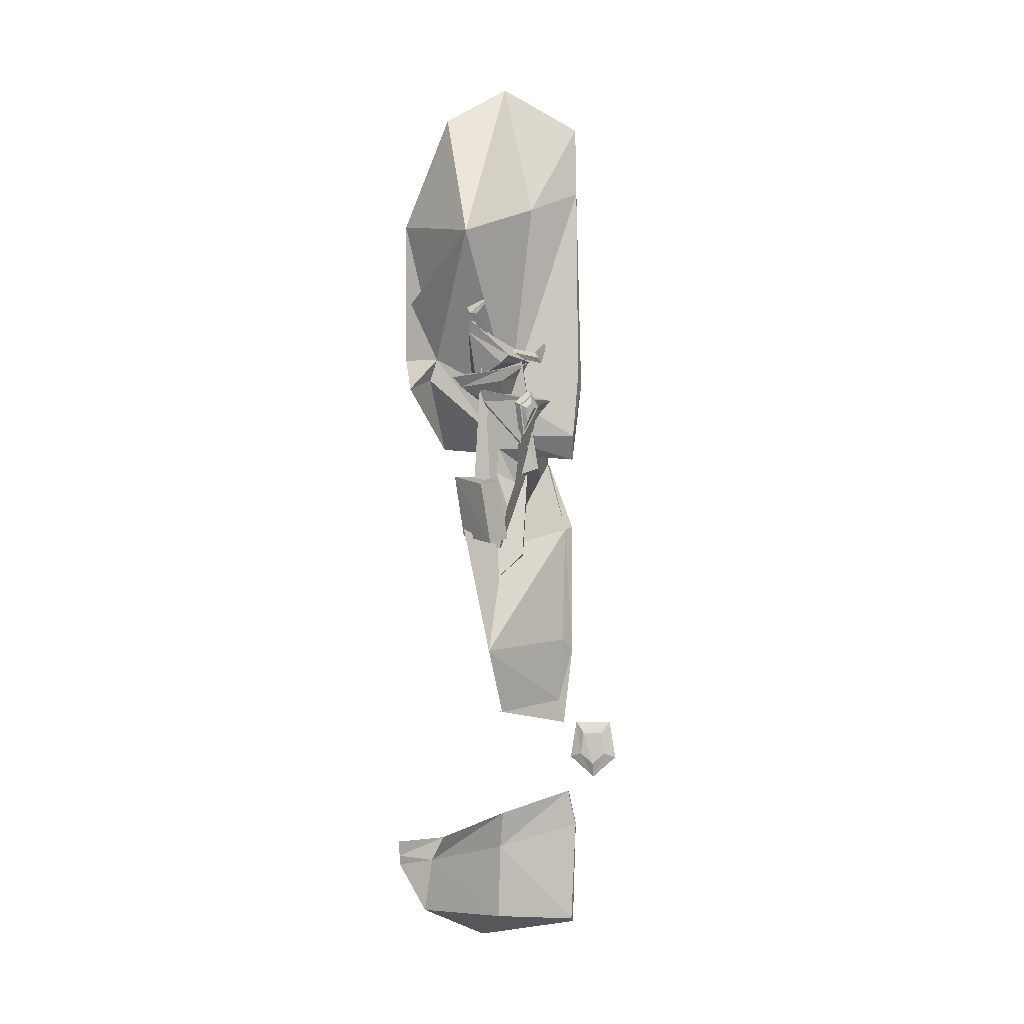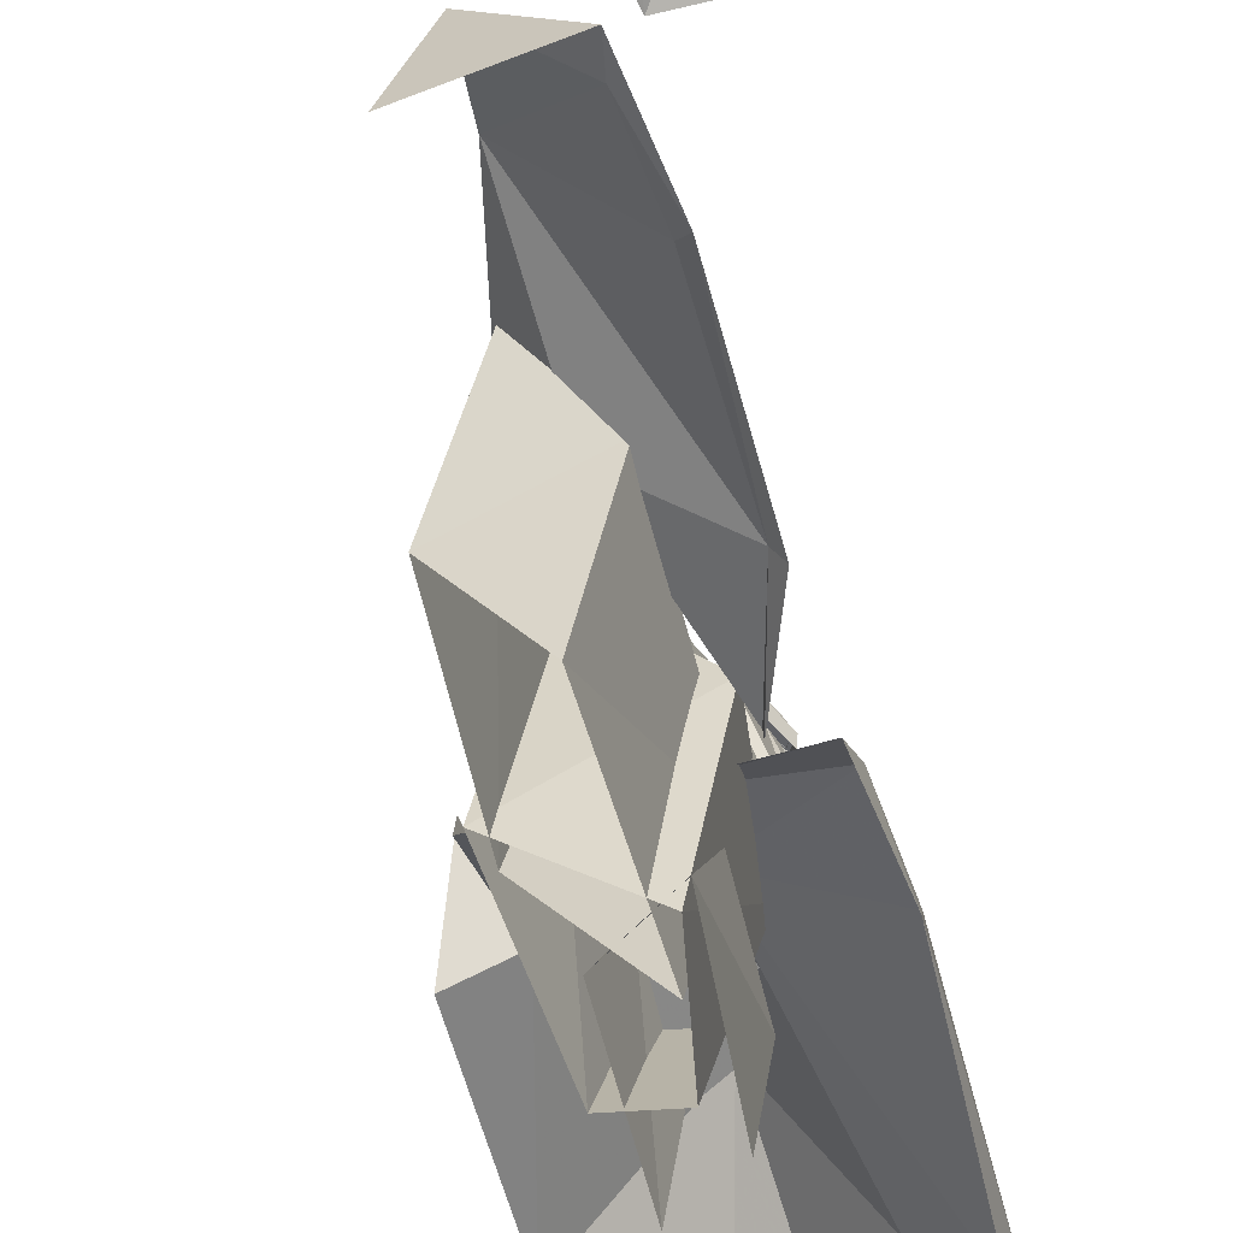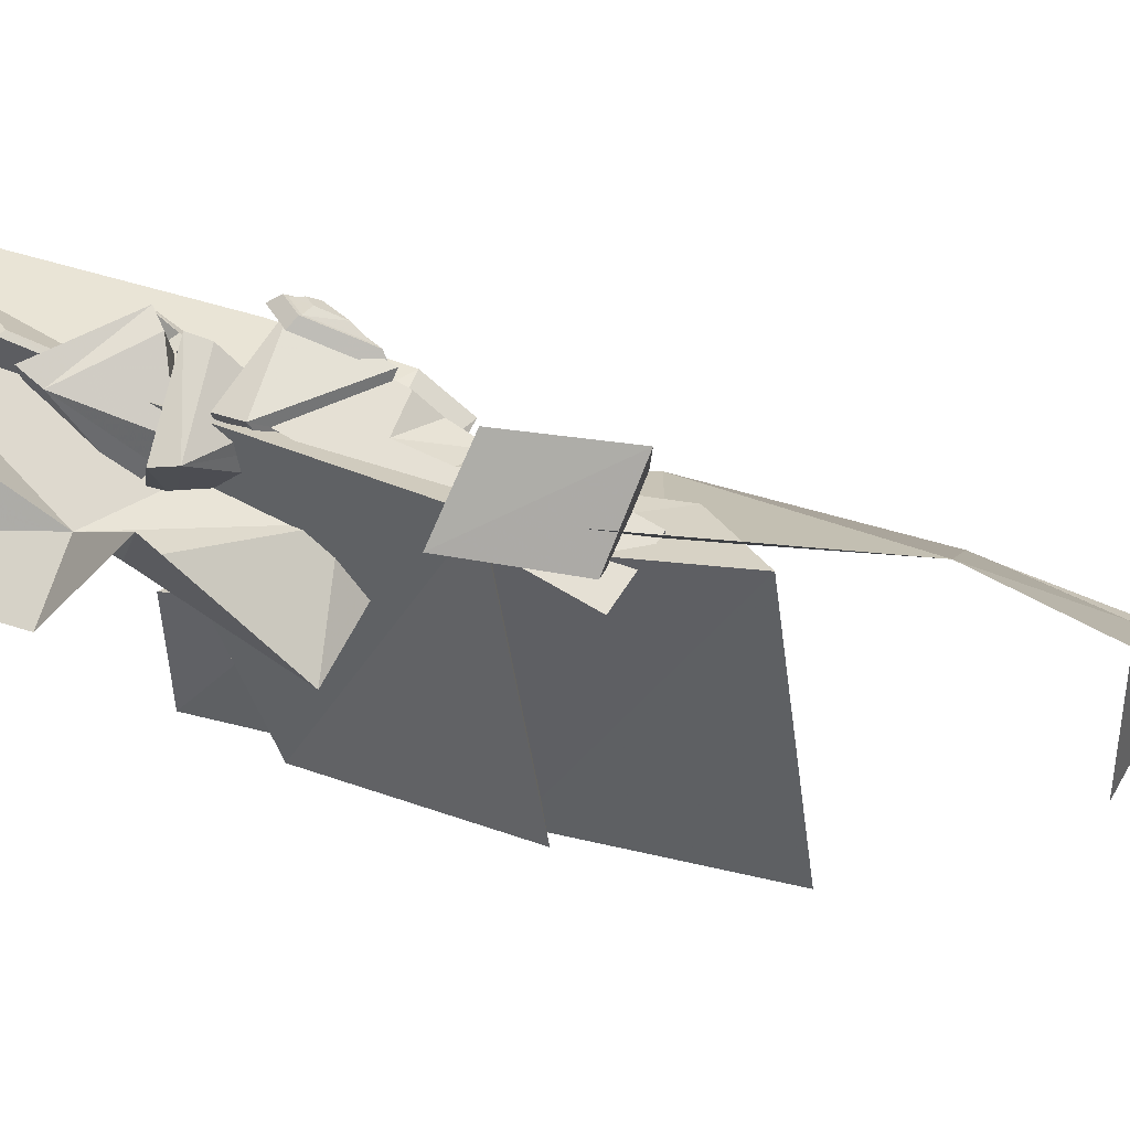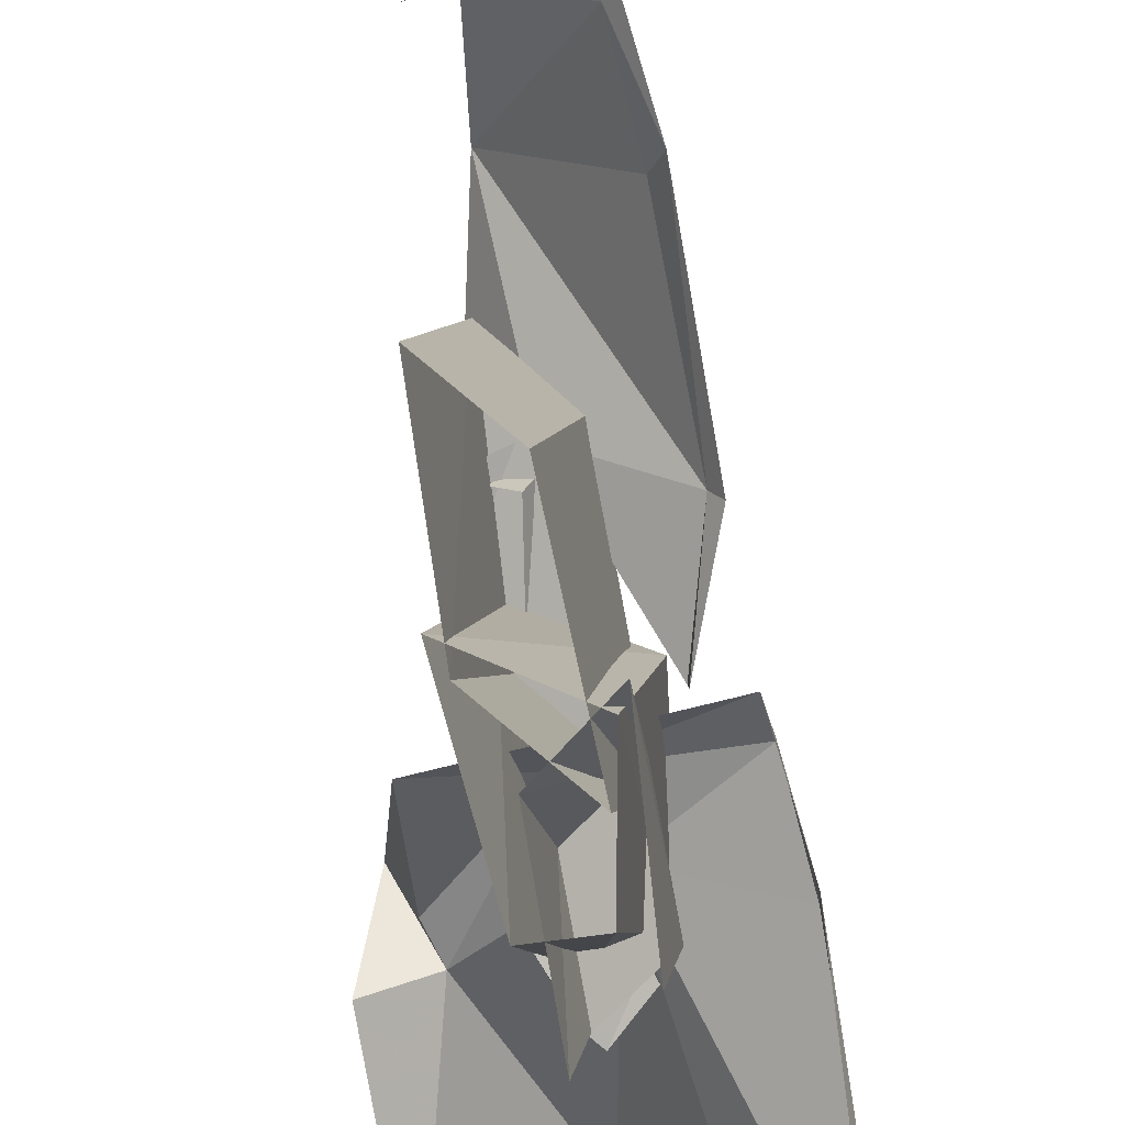
<metadata>
{"format":"obj","ext":"obj","renderer":"f3d","projection":"perspective","resolution":1024,"background":"white","views":[{"elev":-1.6,"azim":-170.1,"up":"+Z"},{"elev":-55.9,"azim":-165.4,"up":"+Y"},{"elev":54.8,"azim":108.9,"up":"+Y"},{"elev":-76.9,"azim":-170.1,"up":"+Y"}]}
</metadata>
<code>
g ice_cliff_L_y4_z8_decoration_c_mesh
v 2.683 1.496 25.75
v 3.319 3.196 24.29
v 3.025 3.378 25.6
v 3.025 3.378 25.6
v 3.319 3.196 24.29
v 4.863 3.109 26.01
v 3.474 1.811 27.2
v 4.191 2.637 25.55
v 4.007 3.586 26.8
v 4.007 3.586 26.8
v 4.191 2.637 25.55
v 5.813 3.015 26.63
v 3.698 1.698 27.57
v 5.255 2.799 26.93
v 4.056 3.583 27.53
v 4.056 3.583 27.53
v 5.255 2.799 26.93
v 5.432 3.376 28.83
v 5.804 2.274 20.33
v 5.56 2.414 21.53
v 4.312 2.504 19.96
v 3.794 1.123 21.32
v 4.059 0.9705 20.02
v 4.312 2.504 19.96
v 2.833 1.673 26
v 3.304 3.082 24.88
v 3.1 3.2 25.88
v 4.599 2.965 26.21
v 3.1 3.2 25.88
v 3.304 3.082 24.88
v 4.288 2.845 24.08
v 3.479 2.982 24.03
v 3.534 2.608 23.52
v 3.682 2.375 22.69
v 3.955 2.709 21.71
v 4.394 2.744 23.06
v 7.748 5.685 7.407
v 6.31 6.294 7.734
v 6.582 6.344 5.787
v 7.748 5.756 7.769
v 5.879 6.216 8.617
v 7.748 5.869 8.343
v 1.628 0.3972 4.444
v 1.488 0.03493 8.382
v 1.609 0.05853 4.27
v 1.463 0.2716 8.382
v 1.738 0.5778 9.808
v 1.782 -0.002483 9.666
v 4.423 2.116 4.783
v 6.582 6.344 5.787
v 6.31 6.294 7.734
v 4.322 2.278 7.671
v 1.628 0.3972 4.444
v 1.463 0.2716 8.382
v 1.738 0.5778 9.808
v 4.161 2.535 9.094
v 5.879 6.216 8.617
v 6.582 6.344 5.787
v 4.423 2.116 4.783
v 5.502 -0.04866 3.579
v 7.748 5.685 7.407
v 4.423 2.116 4.783
v 1.628 0.3972 4.444
v 1.609 0.05853 4.27
v 5.502 -0.04866 3.579
v 2.173 0.3045 13.58
v 1.621 0.04521 15.75
v 1.991 0.04521 12.63
v 1.962 0.6318 16.15
v 1.875 0.3915 20.77
v 1.633 0.04521 20.88
v 2.611 0.04521 23.54
v 2.634 0.3233 23.54
v 4.184 2.604 13.24
v 2.173 0.3045 13.58
v 1.991 0.04521 12.63
v 5.072 0.04521 13.09
v 2.173 0.3045 13.58
v 4.184 2.604 13.24
v 4.492 3.936 15.81
v 1.962 0.6318 16.15
v 1.875 0.3915 20.77
v 4.21 2.145 19.99
v 5.549 3.82 20.75
v 2.634 0.3233 23.54
v 7.748 4.055 26.47
v 6.986 2.433 27.84
v 7.257 2.483 26.97
v 8.423 1.895 27.89
v 8.423 1.962 33.53
v 5.19 5.281 32.7
v 7.513 4.891 29.82
v 6.555 2.355 37.87
v 6.881 2.531 36.38
v 1.495 0.7199 24.7
v 1.239 0.04669 26.87
v 1.609 0.07028 23.75
v 1.284 0.6541 27.26
v 1.357 0.6089 34.97
v 1.56 0.02459 34.63
v 1.782 0.009272 37.38
v 1.407 0.5775 37.68
v 4.792 1.15 24.71
v 7.257 2.483 26.97
v 6.986 2.433 27.84
v 4.076 1.352 26.3
v 5.19 5.281 32.7
v 7.513 4.891 29.82
v 1.495 0.7199 24.7
v 4.076 1.352 26.3
v 1.284 0.6541 27.26
v 1.357 0.6089 34.97
v 3.051 2.018 34.08
v 1.407 0.5775 37.68
v 5.19 5.281 32.7
v 4.39 0.8544 39.47
v 6.555 2.355 37.87
v 7.257 2.483 26.97
v 4.792 1.15 24.71
v 7.095 0.3561 24.21
v 7.748 4.055 26.47
v 4.792 1.15 24.71
v 1.495 0.7199 24.7
v 1.609 0.07028 23.75
v 7.095 0.3561 24.21
v 4.924 3.122 28.4
v 3.44 2.264 27.8
v 2.877 1.382 23.32
v 5.285 3.07 22.36
v 3.44 2.264 27.8
v 4.063 -4.889 25.45
v 3.521 -4.737 22.49
v 2.877 1.382 23.32
v 5.995 -3.909 21.12
v 2.877 1.382 23.32
v 3.521 -4.737 22.49
v 5.285 3.07 22.36
v 5.535 -4.475 25.52
v 4.924 3.122 28.4
v 4.063 -4.889 25.45
v 3.44 2.264 27.8
v 5.15 1.841 23.33
v 3.325 0.6928 25.23
v 3.427 2.081 19.72
v 4.891 3.09 18.19
v 5.71 -4.063 21.79
v 3.845 -4.784 23.81
v 3.325 0.6928 25.23
v 5.588 -3.636 17.15
v 3.427 2.081 19.72
v 4.084 -4.219 18.78
v 3.325 0.6928 25.23
v 3.845 -4.784 23.81
v 4.084 -4.219 18.78
v 3.427 2.081 19.72
v 3.868 3.169 20.36
v 4.342 4.424 20.16
v 4.743 4.359 22.55
v 4.257 3.036 22.75
v 4.558 1.852 20.65
v 4.905 1.879 22.95
v 4.743 4.359 22.55
v 6.096 2.992 22.92
v 4.342 4.424 20.16
v 6.096 2.992 22.92
v 5.727 2.966 20.47
v 5.727 2.966 20.47
v 4.342 4.424 20.16
v 3.868 3.169 20.36
v 4.558 1.852 20.65
v 4.779 -1.982 27.74
v 3.263 -2.273 26.6
v 3.318 -1.343 24.1
v 4.834 -1.052 25.24
v 5.059 -4.697 27.5
v 5.058 -4.297 23.47
v 3.318 -1.343 24.1
v 3.285 -4.651 22.03
v 3.263 -2.273 26.6
v 3.566 -5.001 26.35
v 3.285 -4.651 22.03
v 3.318 -1.343 24.1
v 2.683 1.496 25.75
v 2.352 1.375 26.15
v 4.45 1.242 26.61
v 4.515 1.227 26.16
v 2.352 1.375 26.15
v 2.901 3.446 26.04
v 5.002 3.312 26.48
v 4.45 1.242 26.61
v 2.901 3.446 26.04
v 3.025 3.378 25.6
v 4.863 3.109 26.01
v 5.002 3.312 26.48
v 4.515 1.227 26.16
v 4.45 1.242 26.61
v 5.002 3.312 26.48
v 4.863 3.109 26.01
v 3.025 3.378 25.6
v 2.901 3.446 26.04
v 2.352 1.375 26.15
v 2.683 1.496 25.75
v 3.319 3.196 24.29
v 4.04 2.136 24.56
v 4.863 3.109 26.01
v 4.76 1.1 24.83
v 4.515 1.227 26.16
v 4.76 1.1 24.83
v 2.683 1.496 25.75
v 4.863 3.109 26.01
v 2.683 1.496 25.75
v 4.04 2.136 24.56
v 3.319 3.196 24.29
v 4.76 1.1 24.83
v 2.638 2.951 25.82
v 2.6 3.215 25.72
v 2.836 3.507 26.21
v 2.941 3.325 26.44
v 2.6 3.215 25.72
v 3.169 3.316 24.58
v 3.256 3.694 25.8
v 2.836 3.507 26.21
v 3.169 3.316 24.58
v 3.368 3.08 24.36
v 3.479 3.565 25.92
v 3.256 3.694 25.8
v 3.479 3.565 25.92
v 2.941 3.325 26.44
v 2.836 3.507 26.21
v 3.256 3.694 25.8
v 3.169 3.316 24.58
v 2.6 3.215 25.72
v 2.638 2.951 25.82
v 3.368 3.08 24.36
v 2.735 3.46 25.64
v 2.974 3.493 25.13
v 2.996 3.651 25.68
v 2.824 3.579 25.86
v 2.653 3.24 25.71
v 2.735 3.46 25.64
v 2.824 3.579 25.86
v 2.856 3.492 26.13
v 2.856 3.492 26.13
v 2.824 3.579 25.86
v 2.996 3.651 25.68
v 3.218 3.653 25.78
v 3.218 3.653 25.78
v 2.996 3.651 25.68
v 2.974 3.493 25.13
v 3.144 3.327 24.73
v 3.144 3.327 24.73
v 2.974 3.493 25.13
v 2.735 3.46 25.64
v 2.653 3.24 25.71
v 3.474 1.811 27.2
v 3.252 1.75 27.72
v 5.337 1.268 27.49
v 5.248 1.228 27.04
v 3.252 1.75 27.72
v 4.043 3.688 27.24
v 6.129 3.206 27.02
v 5.337 1.268 27.49
v 4.043 3.688 27.24
v 4.007 3.586 26.8
v 5.813 3.015 26.63
v 6.129 3.206 27.02
v 5.248 1.228 27.04
v 5.337 1.268 27.49
v 6.129 3.206 27.02
v 5.813 3.015 26.63
v 4.007 3.586 26.8
v 4.043 3.688 27.24
v 3.252 1.75 27.72
v 3.474 1.811 27.2
v 4.191 2.637 25.55
v 4.425 2.161 25.6
v 5.813 3.015 26.63
v 4.667 1.698 25.65
v 5.248 1.228 27.04
v 4.667 1.698 25.65
v 3.474 1.811 27.2
v 5.813 3.015 26.63
v 3.474 1.811 27.2
v 4.425 2.161 25.6
v 4.191 2.637 25.55
v 4.667 1.698 25.65
v 3.698 1.698 27.57
v 3.199 1.583 27.76
v 4.781 1.519 29.22
v 5.068 1.492 28.86
v 3.199 1.583 27.76
v 3.726 3.662 27.84
v 5.308 3.598 29.3
v 4.781 1.519 29.22
v 3.726 3.662 27.84
v 4.056 3.583 27.53
v 5.432 3.376 28.83
v 5.308 3.598 29.3
v 5.068 1.492 28.86
v 4.781 1.519 29.22
v 5.308 3.598 29.3
v 5.432 3.376 28.83
v 4.056 3.583 27.53
v 3.726 3.662 27.84
v 3.199 1.583 27.76
v 3.698 1.698 27.57
v 5.255 2.799 26.93
v 5.463 2.34 27.21
v 5.432 3.376 28.83
v 5.676 1.897 27.49
v 5.068 1.492 28.86
v 5.676 1.897 27.49
v 3.698 1.698 27.57
v 5.432 3.376 28.83
v 3.698 1.698 27.57
v 5.463 2.34 27.21
v 5.255 2.799 26.93
v 5.676 1.897 27.49
v 2.789 1.823 27.91
v 2.52 1.809 28.44
v 2.477 1.768 28.41
v 2.705 1.649 27.71
v 3.73 2.333 28.1
v 3.787 2.246 27.92
v 2.594 1.659 28.54
v 2.992 1.409 28.18
v 2.908 1.235 27.97
v 2.551 1.617 28.5
v 2.52 1.809 28.44
v 2.477 1.768 28.41
v 2.705 1.649 27.71
v 2.551 1.617 28.5
v 2.908 1.235 27.97
v 3.787 2.246 27.92
v 3.95 1.913 28.13
v 3.893 2 28.31
v 3.73 2.333 28.1
v 3.787 2.246 27.92
v 3.95 1.913 28.13
v 2.992 1.409 28.18
v 2.594 1.659 28.54
v 2.52 1.809 28.44
v 2.789 1.823 27.91
v 2.992 1.409 28.18
v 3.893 2 28.31
v 3.95 1.913 28.13
v 2.908 1.235 27.97
v 3.893 2 28.31
v 2.992 1.409 28.18
v 2.789 1.823 27.91
v 3.73 2.333 28.1
v 5.214 3.527 29.79
v 4.724 3.7 30.09
v 4.768 3.741 30.12
v 5.457 3.667 29.82
v 4.832 2.9 28.99
v 5.017 2.936 28.91
v 5.254 4.081 29.55
v 4.855 3.268 28.7
v 4.724 3.7 30.09
v 4.651 3.85 30
v 4.694 3.892 30.03
v 4.768 3.741 30.12
v 4.651 3.85 30
v 5.254 4.081 29.55
v 4.694 3.892 30.03
v 5.011 3.941 29.52
v 4.855 3.268 28.7
v 4.669 3.232 28.78
v 4.669 3.232 28.78
v 4.832 2.9 28.99
v 5.017 2.936 28.91
v 4.855 3.268 28.7
v 5.457 3.667 29.82
v 4.768 3.741 30.12
v 4.694 3.892 30.03
v 5.254 4.081 29.55
v 5.011 3.941 29.52
v 4.651 3.85 30
v 4.724 3.7 30.09
v 5.214 3.527 29.79
v 4.669 3.232 28.78
v 5.011 3.941 29.52
v 5.214 3.527 29.79
v 4.832 2.9 28.99
v 3.136 1.5 24.52
v 3.545 1.271 24.3
v 3.269 1.869 24.19
v 3.212 1.449 24.13
v 5.56 2.414 21.53
v 5.203 2.619 23.27
v 3.955 2.709 21.71
v 4.312 2.504 19.96
v 3.418 1.313 23.06
v 3.794 1.123 21.32
v 4.312 2.504 19.96
v 3.955 2.709 21.71
v 3.212 1.449 24.13
v 3.418 1.313 23.06
v 3.955 2.709 21.71
v 3.682 2.375 22.69
v 3.269 1.869 24.19
v 3.534 2.608 23.52
v 3.136 1.5 24.52
v 3.304 3.082 24.88
v 2.833 1.673 26
v 3.269 1.869 24.19
v 3.479 2.982 24.03
v 3.534 2.608 23.52
v 3.304 3.082 24.88
v 3.479 2.982 24.03
v 4.288 2.845 24.08
v 4.884 2.802 24.83
v 4.599 2.965 26.21
v 5.203 2.619 23.27
v 4.394 2.744 23.06
v 3.955 2.709 21.71
v 4.288 2.845 24.08
v 4.884 2.802 24.83
v 4.288 2.845 24.08
v 3.534 2.608 23.52
v 3.682 2.375 22.69
v 4.394 2.744 23.06
v 1.452 0.04783 12.66
v 1.247 0.2447 11.35
v 1.691 0.04783 11.19
v 0.7338 0.04783 10.36
v 1.12 0.2768 12.22
v 0.04166 0.04783 12.66
v 0.7362 0.2768 10.92
v 0.3733 0.2447 12.22
v -0.1975 0.04783 11.19
v 0.2466 0.2447 11.35
g ice_cliff_L_y4_z8_decoration_c_mesh_0
f 3 2 1
f 6 5 4
f 9 8 7
f 12 11 10
f 15 14 13
f 18 17 16
f 21 20 19
f 24 23 22
f 27 26 25
f 30 29 28
f 33 32 31
f 36 35 34
f 39 38 37
f 38 40 37
f 38 41 40
f 41 42 40
f 45 44 43
f 44 46 43
f 47 46 44
f 48 47 44
f 51 50 49
f 52 51 49
f 52 49 53
f 54 52 53
f 54 55 52
f 55 56 52
f 52 56 51
f 56 57 51
f 60 59 58
f 61 60 58
f 64 63 62
f 65 64 62
f 68 67 66
f 67 69 66
f 70 69 67
f 71 70 67
f 71 72 70
f 72 73 70
f 76 75 74
f 77 76 74
f 80 79 78
f 81 80 78
f 81 82 80
f 82 83 80
f 83 84 80
f 83 82 85
f 88 87 86
f 87 89 86
f 90 89 87
f 87 91 90
f 87 92 91
f 91 93 90
f 93 94 90
f 97 96 95
f 96 98 95
f 99 98 96
f 100 99 96
f 100 101 99
f 101 102 99
f 105 104 103
f 106 105 103
f 106 107 105
f 107 108 105
f 110 103 109
f 111 110 109
f 111 112 110
f 112 113 110
f 112 114 113
f 110 113 115
f 114 116 113
f 113 116 115
f 116 117 115
f 120 119 118
f 121 120 118
f 124 123 122
f 125 124 122
f 128 127 126
f 129 128 126
f 132 131 130
f 133 132 130
f 136 135 134
f 135 137 134
f 134 137 138
f 137 139 138
f 138 139 140
f 139 141 140
f 144 143 142
f 145 144 142
f 145 142 146
f 146 142 147
f 142 148 147
f 149 145 146
f 150 145 149
f 151 150 149
f 154 153 152
f 155 154 152
f 158 157 156
f 159 158 156
f 159 156 160
f 161 159 160
f 162 159 161
f 163 162 161
f 158 165 164
f 165 166 164
f 169 168 167
f 170 169 167
f 173 172 171
f 174 173 171
f 174 171 175
f 176 174 175
f 177 174 176
f 178 177 176
f 181 180 179
f 182 181 179
f 185 184 183
f 186 185 183
f 189 188 187
f 190 189 187
f 193 192 191
f 194 193 191
f 197 196 195
f 198 197 195
f 201 200 199
f 202 201 199
f 205 204 203
f 206 204 205
f 209 208 207
f 207 208 210
f 213 212 211
f 211 212 214
f 217 216 215
f 218 217 215
f 221 220 219
f 222 221 219
f 225 224 223
f 226 225 223
f 229 228 227
f 230 229 227
f 233 232 231
f 234 233 231
f 237 236 235
f 238 237 235
f 241 240 239
f 242 241 239
f 245 244 243
f 246 245 243
f 249 248 247
f 250 249 247
f 253 252 251
f 254 253 251
f 257 256 255
f 258 257 255
f 261 260 259
f 262 261 259
f 265 264 263
f 266 265 263
f 269 268 267
f 270 269 267
f 273 272 271
f 274 273 271
f 277 276 275
f 278 276 277
f 281 280 279
f 279 280 282
f 285 284 283
f 283 284 286
f 289 288 287
f 290 289 287
f 293 292 291
f 294 293 291
f 297 296 295
f 298 297 295
f 301 300 299
f 302 301 299
f 305 304 303
f 306 305 303
f 309 308 307
f 310 308 309
f 313 312 311
f 311 312 314
f 317 316 315
f 315 316 318
f 321 320 319
f 322 321 319
f 322 319 323
f 324 322 323
f 327 326 325
f 328 327 325
f 328 325 329
f 330 328 329
f 332 330 331
f 333 332 331
f 333 331 334
f 335 333 334
f 338 337 336
f 339 338 336
f 342 341 340
f 343 342 340
f 346 345 344
f 347 346 344
f 350 349 348
f 351 350 348
f 354 353 352
f 355 354 352
f 355 352 356
f 357 355 356
f 358 355 357
f 359 358 357
f 362 361 360
f 363 362 360
f 366 365 364
f 365 367 364
f 365 368 367
f 368 369 367
f 372 371 370
f 373 372 370
f 376 375 374
f 377 376 374
f 380 379 378
f 381 380 378
f 384 383 382
f 385 384 382
f 388 387 386
f 388 389 387
f 392 391 390
f 393 392 390
f 396 395 394
f 397 396 394
f 400 399 398
f 398 401 400
f 398 402 401
f 401 402 403
f 406 405 404
f 405 407 404
f 405 408 407
f 408 409 407
f 412 411 410
f 410 413 412
f 410 414 413
f 417 416 415
f 416 418 415
f 418 419 415
f 422 421 420
f 423 422 420
f 426 425 424
f 425 426 427
f 425 428 424
f 424 428 429
f 430 425 427
f 428 425 430
f 428 431 429
f 428 430 431
f 429 431 432
f 427 432 433
f 430 427 433
f 431 433 432
f 430 433 431

</code>
